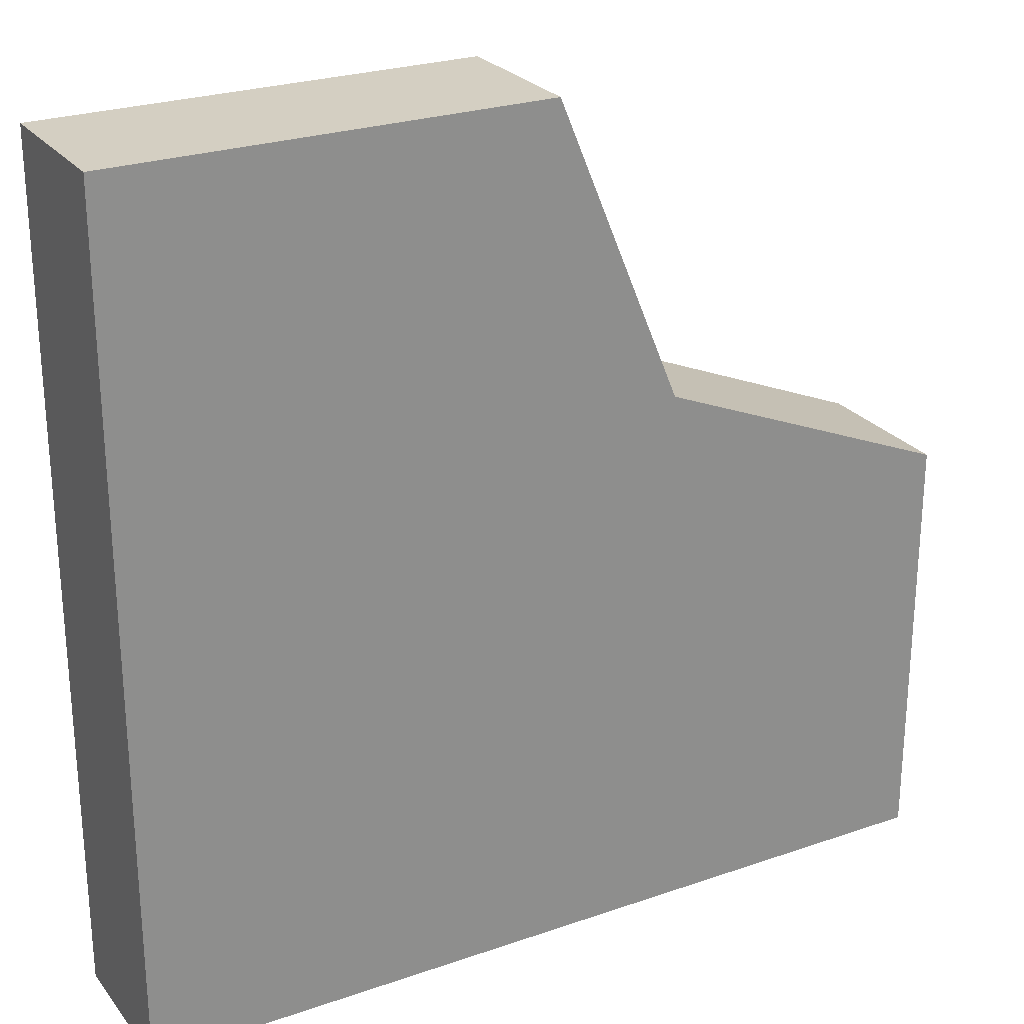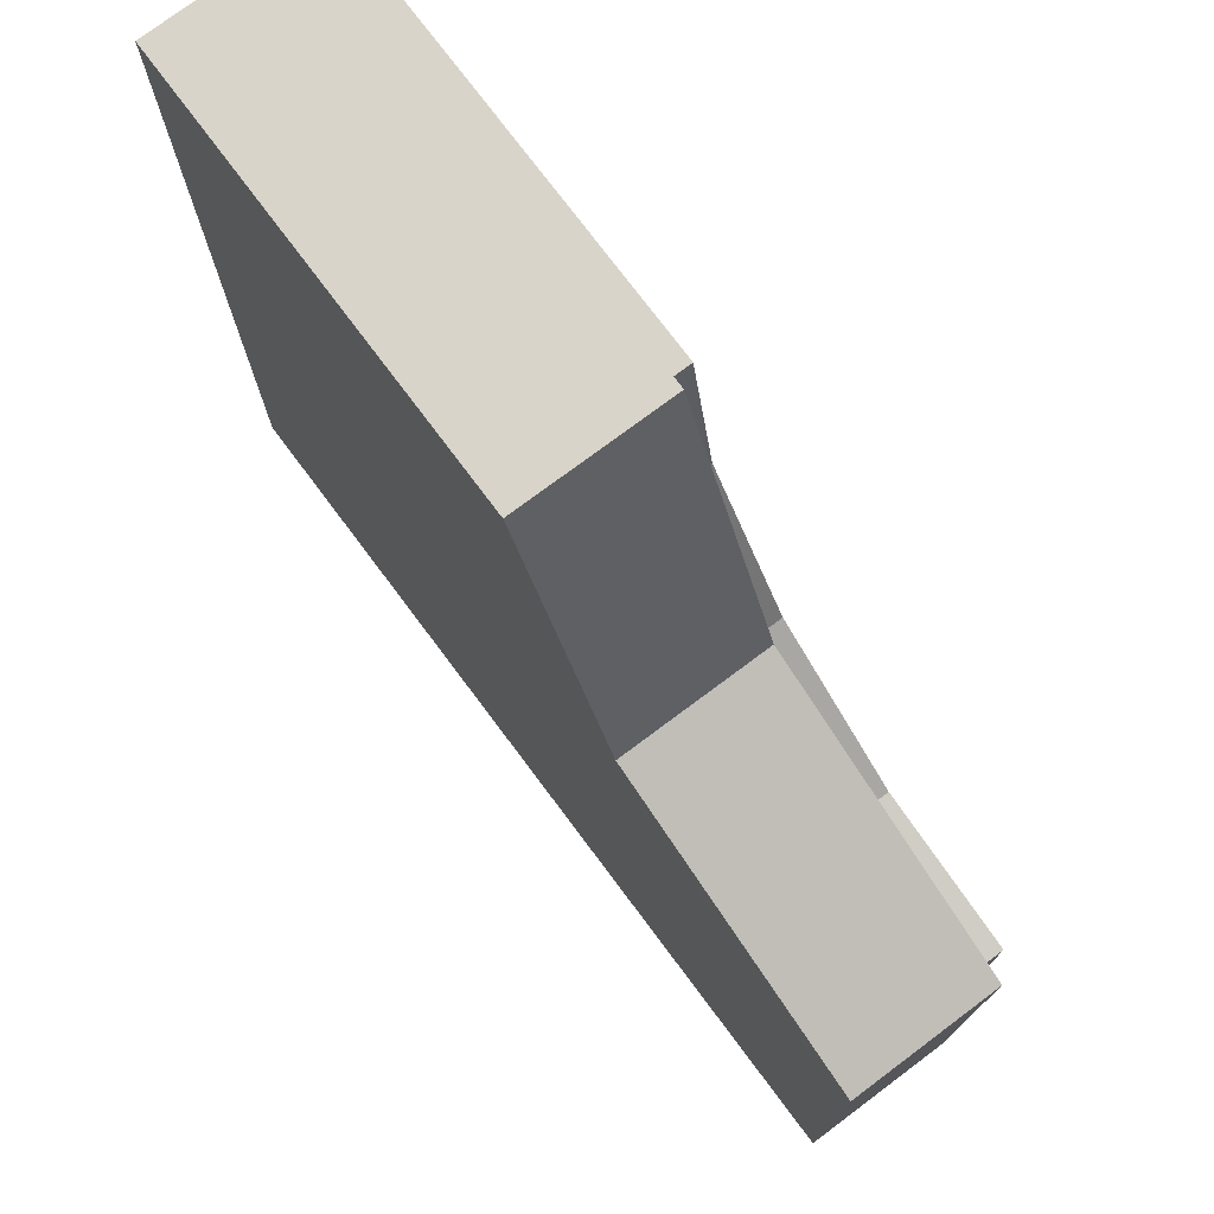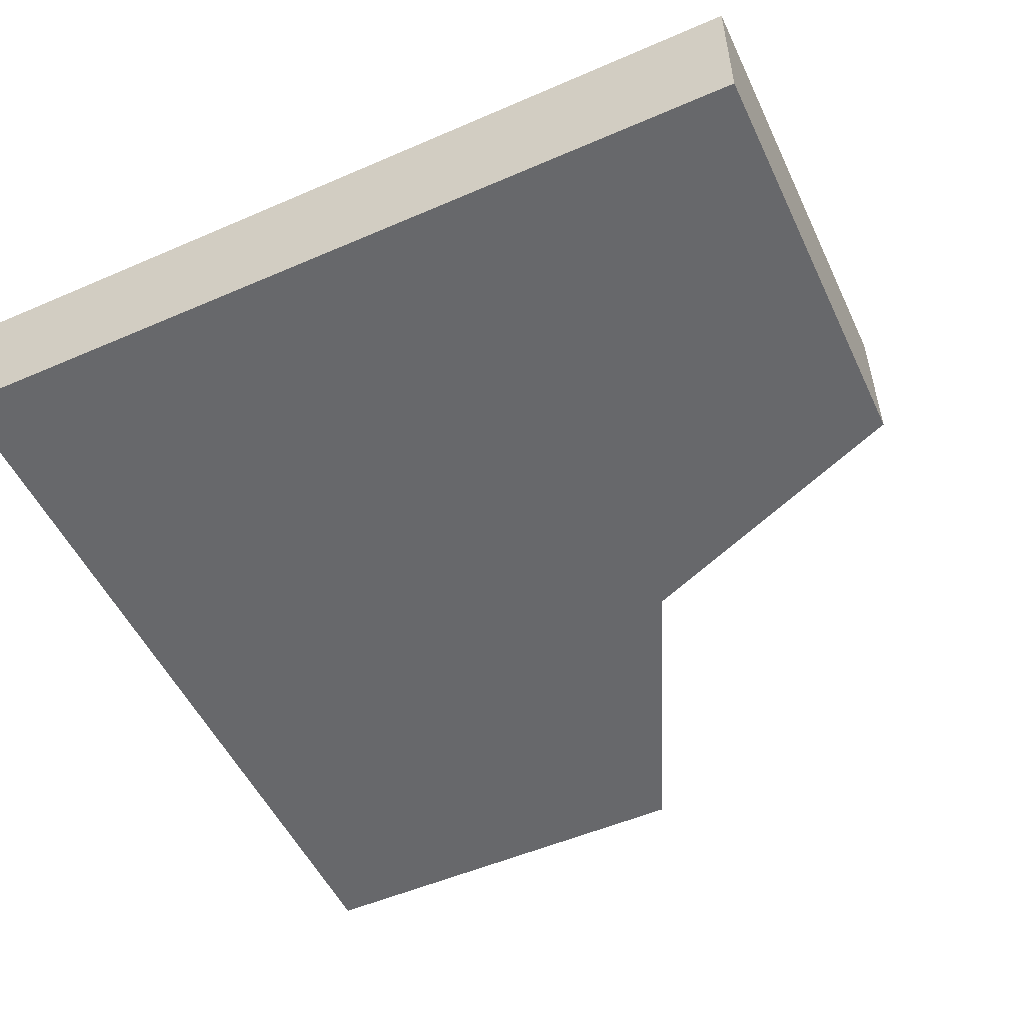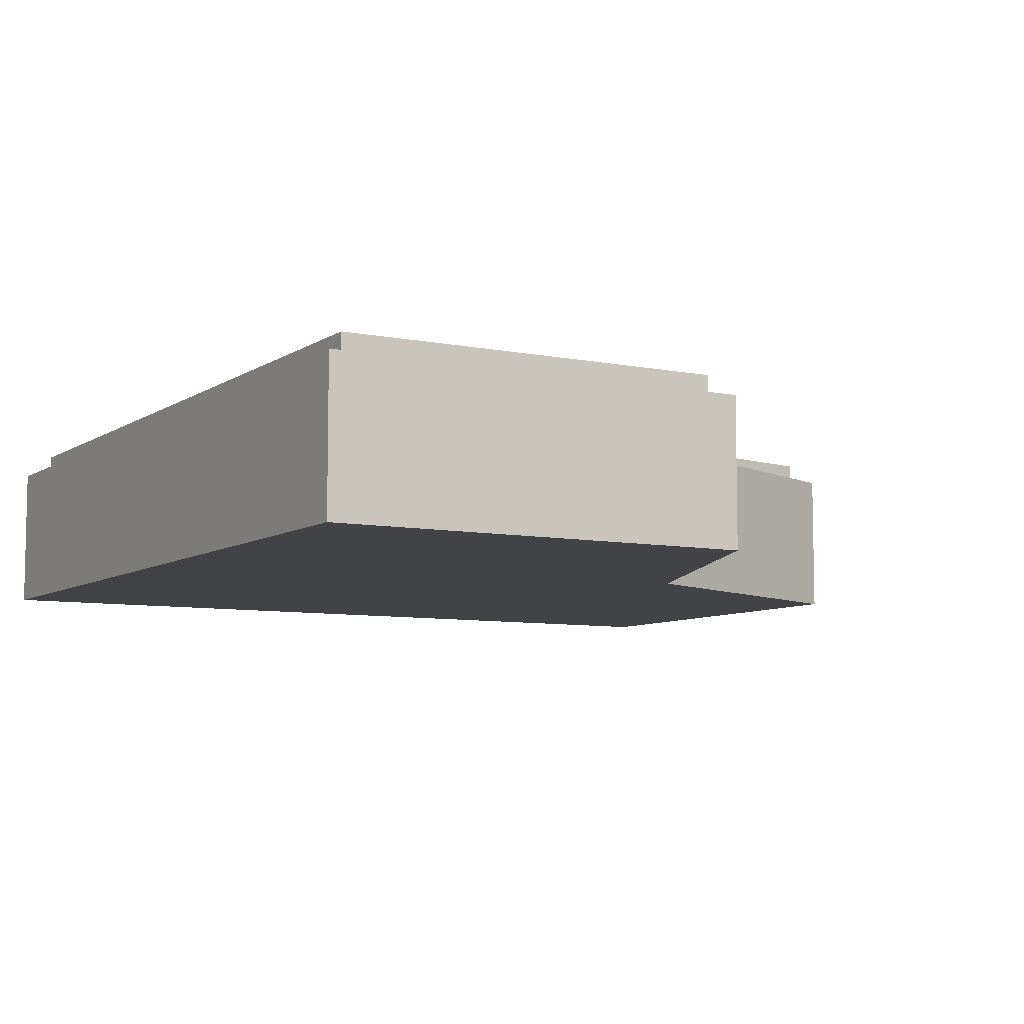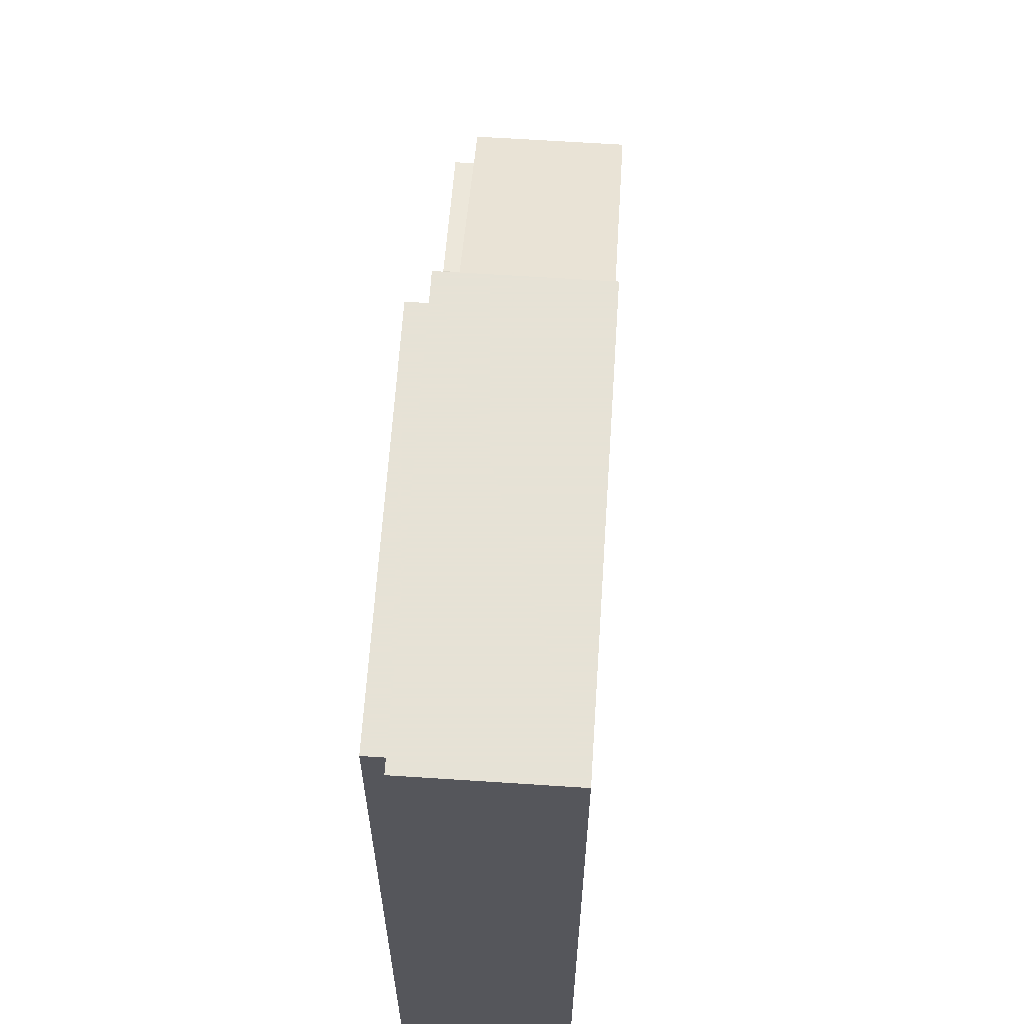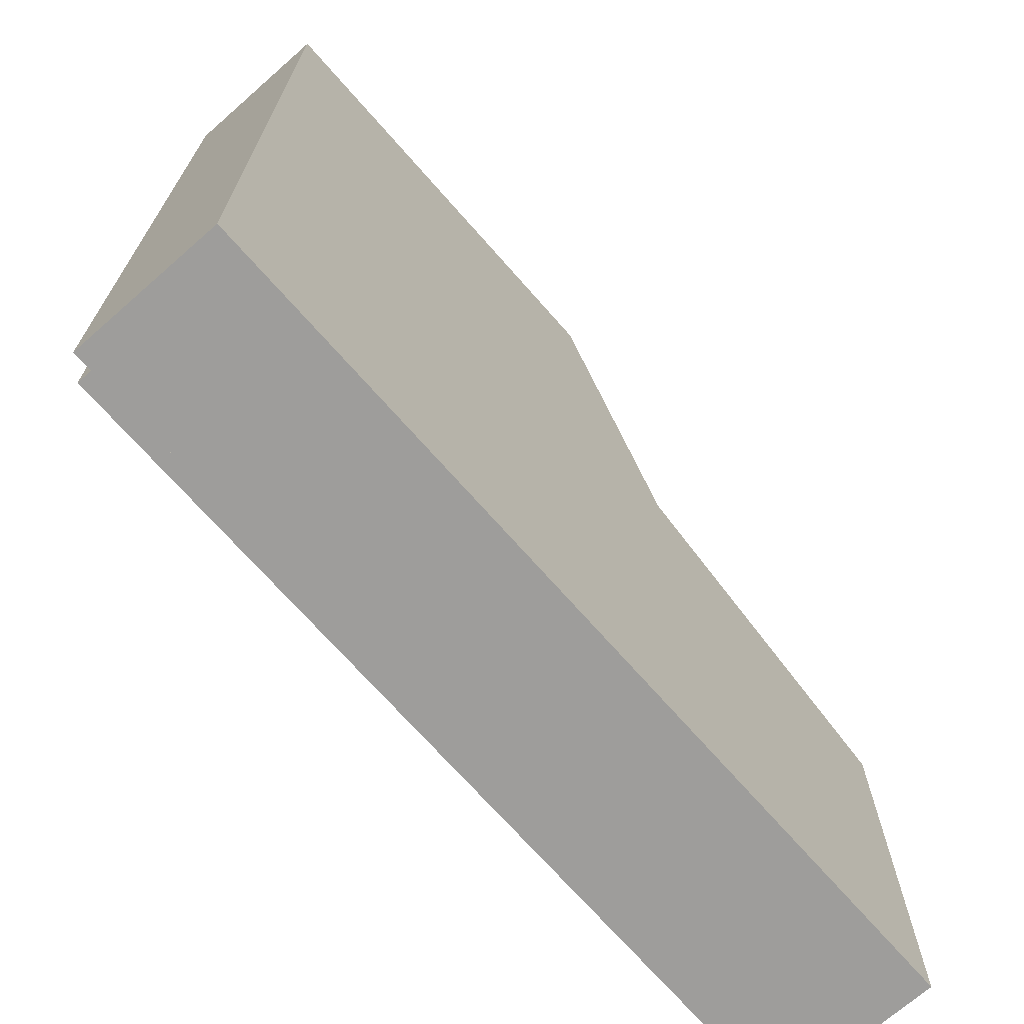
<metadata>
{"format":"obj","ext":"obj","renderer":"f3d","projection":"perspective","resolution":1024,"background":"white","views":[{"elev":25.6,"azim":-29.0,"up":"+Z"},{"elev":75.4,"azim":53.2,"up":"+Z"},{"elev":-52.5,"azim":-65.0,"up":"+Y"},{"elev":-7.5,"azim":-30.0,"up":"+Y"},{"elev":63.8,"azim":-86.2,"up":"+Z"},{"elev":-70.5,"azim":-48.7,"up":"+Z"}]}
</metadata>
<code>
v -1 0.35 -1
v 1 0.35 -1
v 1 0 -1
v -1 0 -1
v -1 0.35 -1
v -1 0 -1
v -1 0 1
v -1 0.35 1
v 1 0 0
v 1 0 -1
v 1 0.35 -1
v 1 0.35 0
v 0 0.35 1
v -1 0.35 1
v -1 0 1
v 0 0 1
v 0.2929 0 0.2929
v 0 0 1
v 0 0.35 1
v 0.2929 0.35 0.2929
v 1 0 0
v 0.2929 0 0.2929
v 0.2929 0.35 0.2929
v 1 0.35 0
v -0.05 0.35 1
v -0.04097 0.35 0.863
v 0.0086 0.35 0.8695
v 0 0.35 1
v -0.04097 0.35 0.863
v -0.01419 0.35 0.7283
v 0.0341 0.35 0.7412
v 0.0086 0.35 0.8695
v -0.01419 0.35 0.7283
v 0.02991 0.35 0.5982
v 0.0761 0.35 0.6173
v 0.0341 0.35 0.7412
v 0.02991 0.35 0.5982
v 0.0907 0.35 0.475
v 0.134 0.35 0.5
v 0.0761 0.35 0.6173
v 0.0907 0.35 0.475
v 0.1669 0.35 0.3608
v 0.2066 0.35 0.3912
v 0.134 0.35 0.5
v 0.1669 0.35 0.3608
v 0.2575 0.35 0.2575
v 0.2929 0.35 0.2929
v 0.2066 0.35 0.3912
v 0.2575 0.35 0.2575
v 0.3608 0.35 0.1669
v 0.3912 0.35 0.2066
v 0.2929 0.35 0.2929
v 0.3608 0.35 0.1669
v 0.475 0.35 0.0907
v 0.5 0.35 0.134
v 0.3912 0.35 0.2066
v 0.475 0.35 0.0907
v 0.5982 0.35 0.02991
v 0.6173 0.35 0.0761
v 0.5 0.35 0.134
v 0.5982 0.35 0.02991
v 0.7283 0.35 -0.01419
v 0.7412 0.35 0.0341
v 0.6173 0.35 0.0761
v 0.7283 0.35 -0.01419
v 0.863 0.35 -0.04097
v 0.8695 0.35 0.0086
v 0.7412 0.35 0.0341
v 0.863 0.35 -0.04097
v 1 0.35 -0.05
v 1 0.35 0
v 0.8695 0.35 0.0086
v 1 0.35 -1
v 0.95 0.35 -0.95
v 0.95 0.35 -0.04006
v 1 0.35 0
v -1 0.35 -1
v -0.95 0.35 -0.95
v 0.95 0.35 -0.95
v 1 0.35 -1
v -0.95 0.35 0.95
v -0.95 0.35 -0.95
v -1 0.35 -1
v -1 0.35 1
v -0.04006 0.35 0.95
v -0.95 0.35 0.95
v -1 0.35 1
v 0 0.35 1
v -0.04006 0.4 0.95
v -0.04006 0.35 0.95
v 0.02991 0.35 0.5982
v 0.02991 0.4 0.5982
v 0.02991 0.4 0.5982
v 0.02991 0.35 0.5982
v 0.2575 0.35 0.2575
v 0.2575 0.4 0.2575
v 0.2575 0.4 0.2575
v 0.2575 0.35 0.2575
v 0.5982 0.35 0.02991
v 0.5982 0.4 0.02991
v 0.5982 0.4 0.02991
v 0.5982 0.35 0.02991
v 0.95 0.35 -0.04006
v 0.95 0.4 -0.04006
v -0.95 0.4 -0.95
v 0.95 0.4 -0.95
v 0.95 0.35 -0.95
v -0.95 0.35 -0.95
v -0.95 0.4 -0.95
v -0.95 0.35 -0.95
v -0.95 0.35 0.95
v -0.95 0.4 0.95
v 0.95 0.35 -0.04006
v 0.95 0.35 -0.95
v 0.95 0.4 -0.95
v 0.95 0.4 -0.04006
v -0.04006 0.4 0.95
v -0.95 0.4 0.95
v -0.95 0.35 0.95
v -0.04006 0.35 0.95
v -0.04006 0.4 0.95
v -0.2352 0.4 0.8
v -0.8 0.4 0.8
v -0.95 0.4 0.95
v -0.95 0.4 0.95
v -0.8 0.4 0.8
v -0.8 0.4 -0.8
v -0.95 0.4 -0.95
v -0.95 0.4 -0.95
v -0.8 0.4 -0.8
v 0.8 0.4 -0.8
v 0.95 0.4 -0.95
v 0.95 0.4 -0.04006
v 0.95 0.4 -0.95
v 0.8 0.4 -0.8
v 0.8 0.4 -0.2352
v 0.5982 0.4 0.02991
v 0.95 0.4 -0.04006
v 0.8 0.4 -0.2352
v 0.5121 0.4 -0.178
v 0.5982 0.4 0.02991
v 0.5121 0.4 -0.178
v 0.3819 0.4 -0.09099
v 0.5982 0.4 0.02991
v 0.3819 0.4 -0.09099
v 0.2936 0.4 -0.032
v 0.2936 0.4 -0.032
v 0.09845 0.4 0.09845
v 0.2575 0.4 0.2575
v 0.5982 0.4 0.02991
v 0.2575 0.4 0.2575
v 0.09845 0.4 0.09845
v -0.032 0.4 0.2936
v 0.02991 0.4 0.5982
v -0.032 0.4 0.2936
v -0.09099 0.4 0.3819
v 0.02991 0.4 0.5982
v 0.02991 0.4 0.5982
v -0.09099 0.4 0.3819
v -0.178 0.4 0.5121
v -0.04006 0.4 0.95
v 0.02991 0.4 0.5982
v -0.178 0.4 0.5121
v -0.2352 0.4 0.8
v -0.2352 0.2 0.8
v -0.8 0.2 0.8
v -0.8 0.4 0.8
v -0.2352 0.4 0.8
v 0.8 0.4 -0.2352
v 0.8 0.4 -0.8
v 0.8 0.2 -0.8
v 0.8 0.2 -0.2352
v -0.8 0.2 -0.8
v 0.8 0.2 -0.8
v 0.8 0.4 -0.8
v -0.8 0.4 -0.8
v -0.8 0.2 -0.8
v -0.8 0.4 -0.8
v -0.8 0.4 0.8
v -0.8 0.2 0.8
v -0.2352 0.2 0.8
v -0.2352 0.4 0.8
v -0.178 0.4 0.5121
v -0.178 0.2 0.5121
v 0.5121 0.2 -0.178
v 0.5121 0.4 -0.178
v 0.8 0.4 -0.2352
v 0.8 0.2 -0.2352
v -0.09099 0.4 0.3819
v -0.09099 0.2 0.3819
v -0.178 0.2 0.5121
v -0.178 0.4 0.5121
v 0.09845 0.4 0.09845
v 0.09845 0.2 0.09845
v -0.032 0.2 0.2936
v -0.032 0.4 0.2936
v 0.2936 0.4 -0.032
v 0.2936 0.2 -0.032
v 0.09845 0.2 0.09845
v 0.09845 0.4 0.09845
v 0.5121 0.4 -0.178
v 0.5121 0.2 -0.178
v 0.3819 0.2 -0.09099
v 0.3819 0.4 -0.09099
v 0 0.4 -0.4
v 0.2828 0.4 -0.2828
v 0.2828 0.2 -0.2828
v 0 0.2 -0.4
v -0.2828 0.4 -0.2828
v 0 0.4 -0.4
v 0 0.2 -0.4
v -0.2828 0.2 -0.2828
v -0.4 0.4 0
v -0.2828 0.4 -0.2828
v -0.2828 0.2 -0.2828
v -0.4 0.2 0
v -0.2828 0.4 0.2828
v -0.4 0.4 0
v -0.4 0.2 0
v -0.2828 0.2 0.2828
v 0 0.4 -0.3
v 0.2121 0.4 -0.2121
v 0.2121 0.2 -0.2121
v 0 0.2 -0.3
v -0.2121 0.4 -0.2121
v 0 0.4 -0.3
v 0 0.2 -0.3
v -0.2121 0.2 -0.2121
v -0.3 0.4 0
v -0.2121 0.4 -0.2121
v -0.2121 0.2 -0.2121
v -0.3 0.2 0
v -0.2121 0.4 0.2121
v -0.3 0.4 0
v -0.3 0.2 0
v -0.2121 0.2 0.2121
v 0.2828 0.4 -0.2828
v 0 0.4 -0.4
v 0 0.4 -0.3
v 0.2121 0.4 -0.2121
v 0 0.4 -0.4
v -0.2828 0.4 -0.2828
v -0.2121 0.4 -0.2121
v 0 0.4 -0.3
v -0.2828 0.4 -0.2828
v -0.4 0.4 0
v -0.3 0.4 0
v -0.2121 0.4 -0.2121
v -0.4 0.4 0
v -0.2828 0.4 0.2828
v -0.2121 0.4 0.2121
v -0.3 0.4 0
v 0.2828 0.2 -0.2828
v 0.2828 0.4 -0.2828
v 0.3696 0.4 -0.1531
v 0.3696 0.2 -0.1531
v 0.3819 0.2 -0.09099
v 0.3696 0.2 -0.1531
v 0.3696 0.4 -0.1531
v 0.3819 0.4 -0.09099
v -0.2828 0.4 0.2828
v -0.2828 0.2 0.2828
v -0.1531 0.2 0.3696
v -0.1531 0.4 0.3696
v -0.09099 0.4 0.3819
v -0.1531 0.4 0.3696
v -0.1531 0.2 0.3696
v -0.09099 0.2 0.3819
v 0.2121 0.4 -0.2121
v 0.2121 0.2 -0.2121
v 0.2772 0.2 -0.1148
v 0.2772 0.4 -0.1148
v 0.2936 0.4 -0.032
v 0.2772 0.4 -0.1148
v 0.2772 0.2 -0.1148
v 0.2936 0.2 -0.032
v -0.2121 0.2 0.2121
v -0.2121 0.4 0.2121
v -0.1148 0.4 0.2772
v -0.1148 0.2 0.2772
v -0.032 0.2 0.2936
v -0.1148 0.2 0.2772
v -0.1148 0.4 0.2772
v -0.032 0.4 0.2936
v -0.2121 0.4 0.2121
v -0.2828 0.4 0.2828
v -0.1531 0.4 0.3696
v -0.1148 0.4 0.2772
v -0.1148 0.4 0.2772
v -0.1531 0.4 0.3696
v -0.09099 0.4 0.3819
v -0.032 0.4 0.2936
v 0.3696 0.4 -0.1531
v 0.2828 0.4 -0.2828
v 0.2121 0.4 -0.2121
v 0.2772 0.4 -0.1148
v 0.3819 0.4 -0.09099
v 0.3696 0.4 -0.1531
v 0.2772 0.4 -0.1148
v 0.2936 0.4 -0.032
v 0.09845 0.2 0.09845
v 0.8 0.2 -0.8
v -0.8 0.2 -0.8
v -0.8 0.2 0.8
v -0.8 0.2 0.8
v -0.2352 0.2 0.8
v -0.178 0.2 0.5121
v -0.178 0.2 0.5121
v 0.09845 0.2 0.09845
v -0.8 0.2 0.8
v 0.8 0.2 -0.8
v 0.09845 0.2 0.09845
v 0.5121 0.2 -0.178
v 0.5121 0.2 -0.178
v 0.8 0.2 -0.2352
v 0.8 0.2 -0.8
v 1 0 -1
v 1 0 0
v 0 0 0
v -1 0 -1
v 0 0 0
v 0 0 1
v -1 0 1
v -1 0 -1
v 0 0 0
v 0.2929 0 0.2929
v 0 0 1
v 0 0 0
v 1 0 0
v 0.2929 0 0.2929
g mesh7910416
f 1 2 3
f 3 4 1
f 5 6 7
f 7 8 5
g mesh7910418
f 9 10 11
f 11 12 9
g mesh7910420
f 13 14 15
f 15 16 13
g mesh7910424
f 17 19 18
f 19 17 20
f 21 23 22
f 23 21 24
g mesh7910428
f 25 27 26
f 27 25 28
f 29 31 30
f 31 29 32
f 33 35 34
f 35 33 36
f 37 39 38
f 39 37 40
f 41 43 42
f 43 41 44
f 45 47 46
f 47 45 48
f 49 51 50
f 51 49 52
f 53 55 54
f 55 53 56
f 57 59 58
f 59 57 60
f 61 63 62
f 63 61 64
f 65 67 66
f 67 65 68
f 69 71 70
f 71 69 72
g mesh7910430
f 73 74 75
f 75 76 73
f 77 78 79
f 79 80 77
f 81 82 83
f 83 84 81
f 85 86 87
f 87 88 85
g mesh7910432
f 89 90 91
f 91 92 89
g mesh7910434
f 93 94 95
f 95 96 93
g mesh7910436
f 97 98 99
f 99 100 97
g mesh7910438
f 101 102 103
f 103 104 101
g mesh7910441
f 105 106 107
f 107 108 105
f 109 110 111
f 111 112 109
g mesh7910443
f 113 114 115
f 115 116 113
g mesh7910445
f 117 118 119
f 119 120 117
g mesh7910447
f 121 122 123
f 123 124 121
f 125 126 127
f 127 128 125
f 129 130 131
f 131 132 129
f 133 134 135
f 135 136 133
f 137 138 139
f 139 140 137
f 141 142 143
f 144 145 146
f 147 148 149
f 149 150 147
f 151 152 153
f 153 154 151
f 155 156 157
f 158 159 160
f 161 162 163
f 163 164 161
g mesh7910449
f 165 166 167
f 167 168 165
g mesh7910451
f 169 170 171
f 171 172 169
g mesh7910454
f 173 174 175
f 175 176 173
f 177 178 179
f 179 180 177
g mesh7910456
f 181 182 183
f 183 184 181
g mesh7910458
f 185 186 187
f 187 188 185
g mesh7910460
f 189 190 191
f 191 192 189
g mesh7910462
f 193 194 195
f 195 196 193
g mesh7910464
f 197 198 199
f 199 200 197
g mesh7910466
f 201 202 203
f 203 204 201
g mesh7910472
f 205 206 207
f 207 208 205
f 209 210 211
f 211 212 209
f 213 214 215
f 215 216 213
f 217 218 219
f 219 220 217
g mesh7910478
f 221 223 222
f 223 221 224
f 225 227 226
f 227 225 228
f 229 231 230
f 231 229 232
f 233 235 234
f 235 233 236
g mesh7910482
f 237 238 239
f 239 240 237
f 241 242 243
f 243 244 241
f 245 246 247
f 247 248 245
f 249 250 251
f 251 252 249
g mesh7910485
f 253 254 255
f 255 256 253
g mesh7910487
f 257 258 259
f 259 260 257
g mesh7910489
f 261 262 263
f 263 264 261
g mesh7910491
f 265 266 267
f 267 268 265
g mesh7910494
f 269 270 271
f 271 272 269
g mesh7910496
f 273 274 275
f 275 276 273
g mesh7910498
f 277 278 279
f 279 280 277
g mesh7910500
f 281 282 283
f 283 284 281
g mesh7910502
f 285 286 287
f 287 288 285
f 289 290 291
f 291 292 289
f 293 294 295
f 295 296 293
f 297 298 299
f 299 300 297
g mesh7910503
f 301 302 303
f 303 304 301
f 305 306 307
f 308 309 310
f 311 312 313
f 314 315 316
f 317 318 319
f 319 320 317
f 321 322 323
f 323 324 321
g mesh7910505
f 325 326 327
f 328 329 330

</code>
